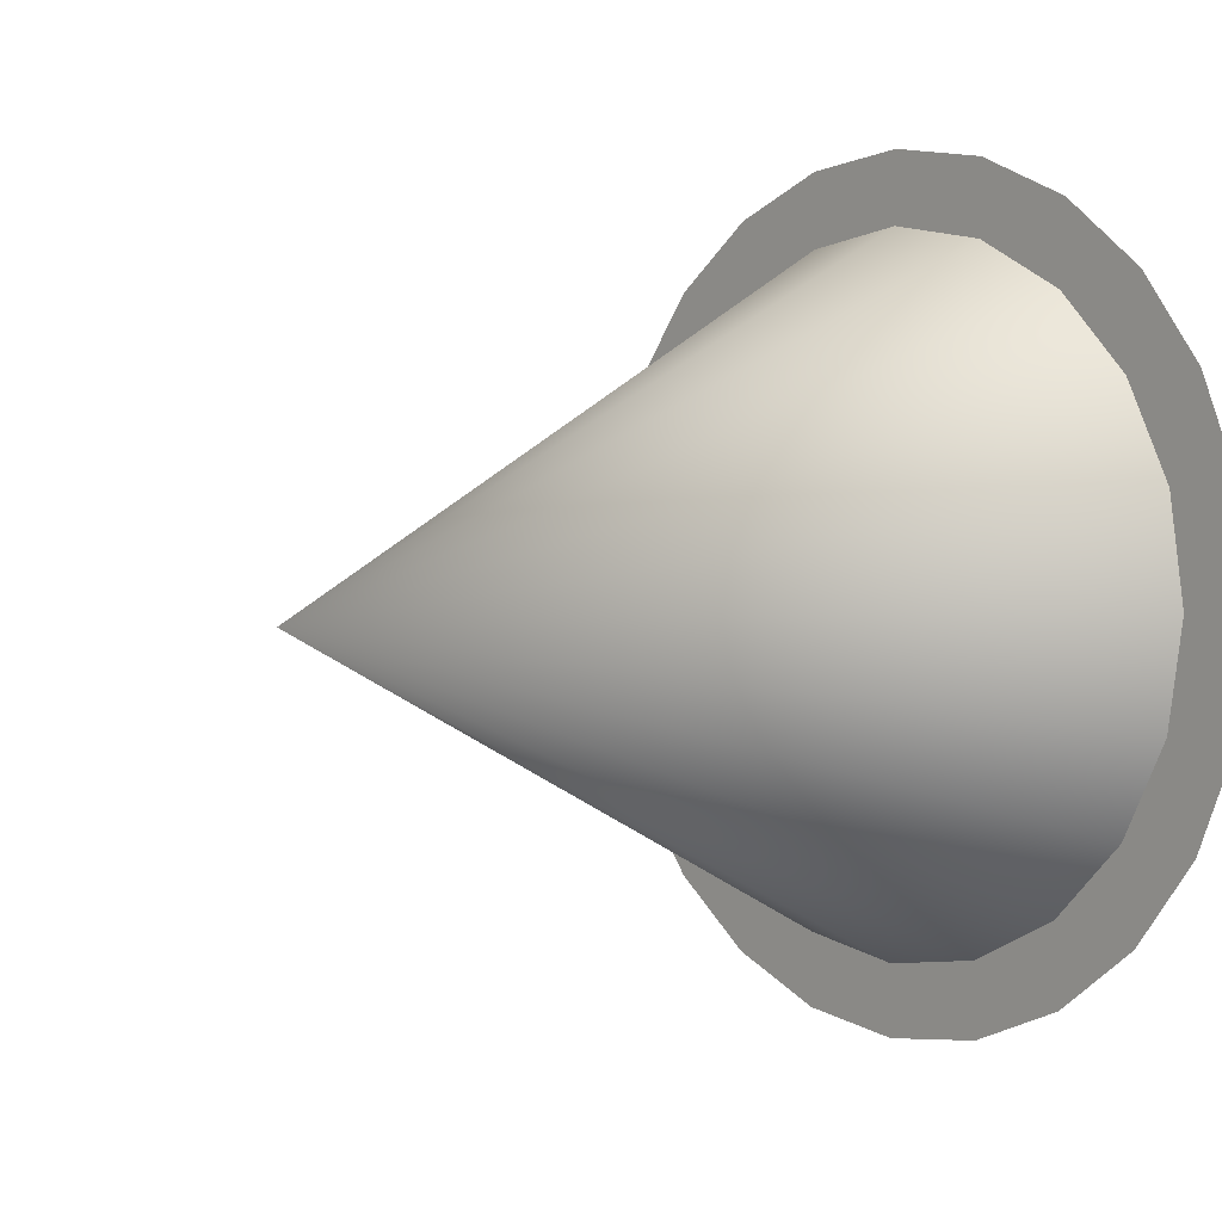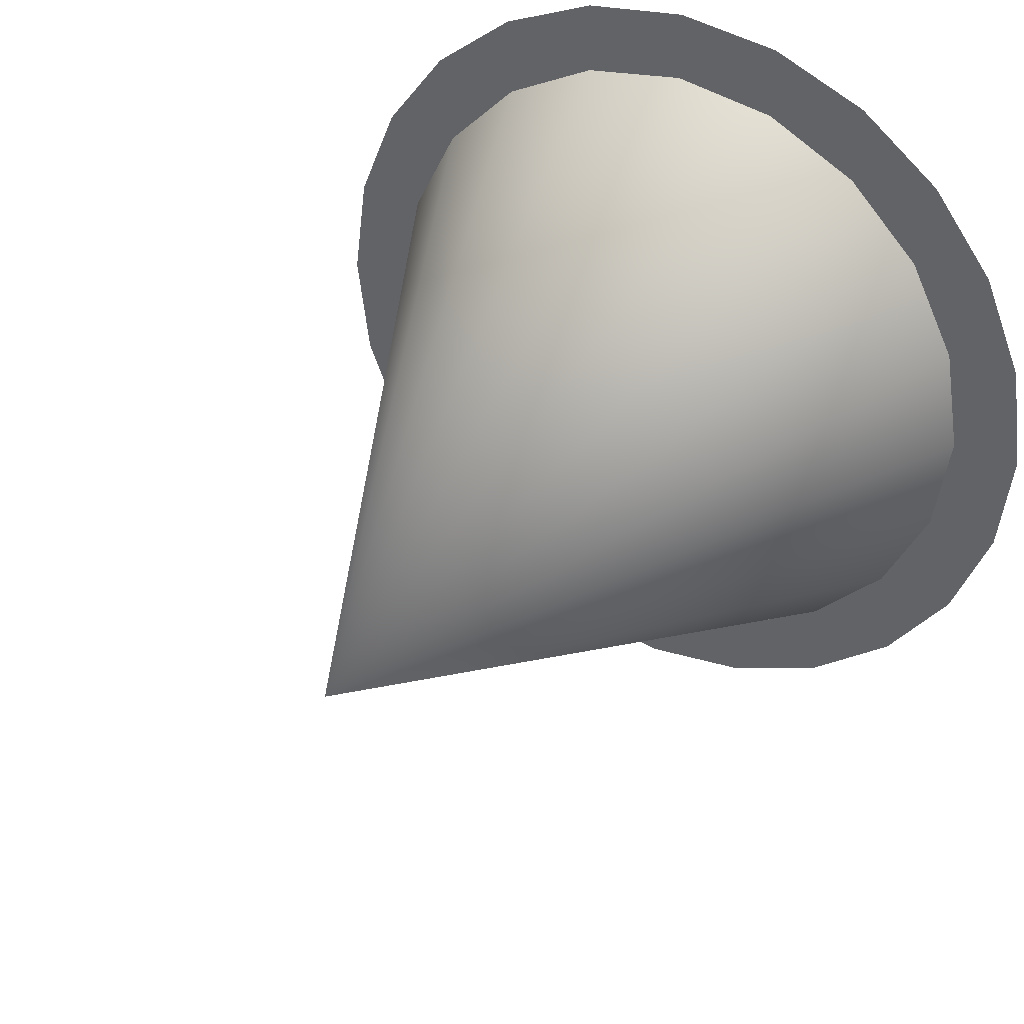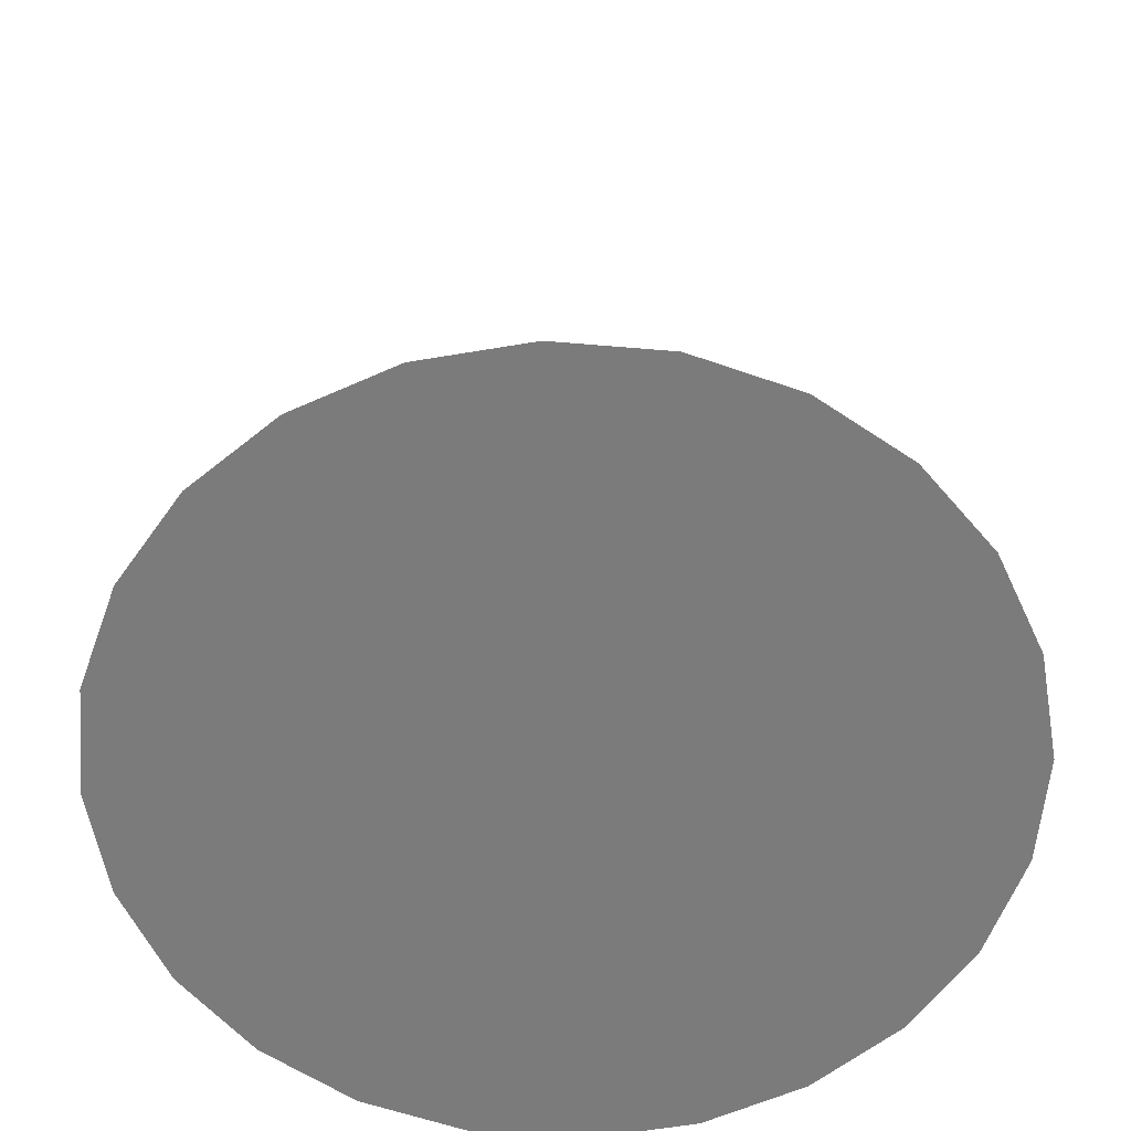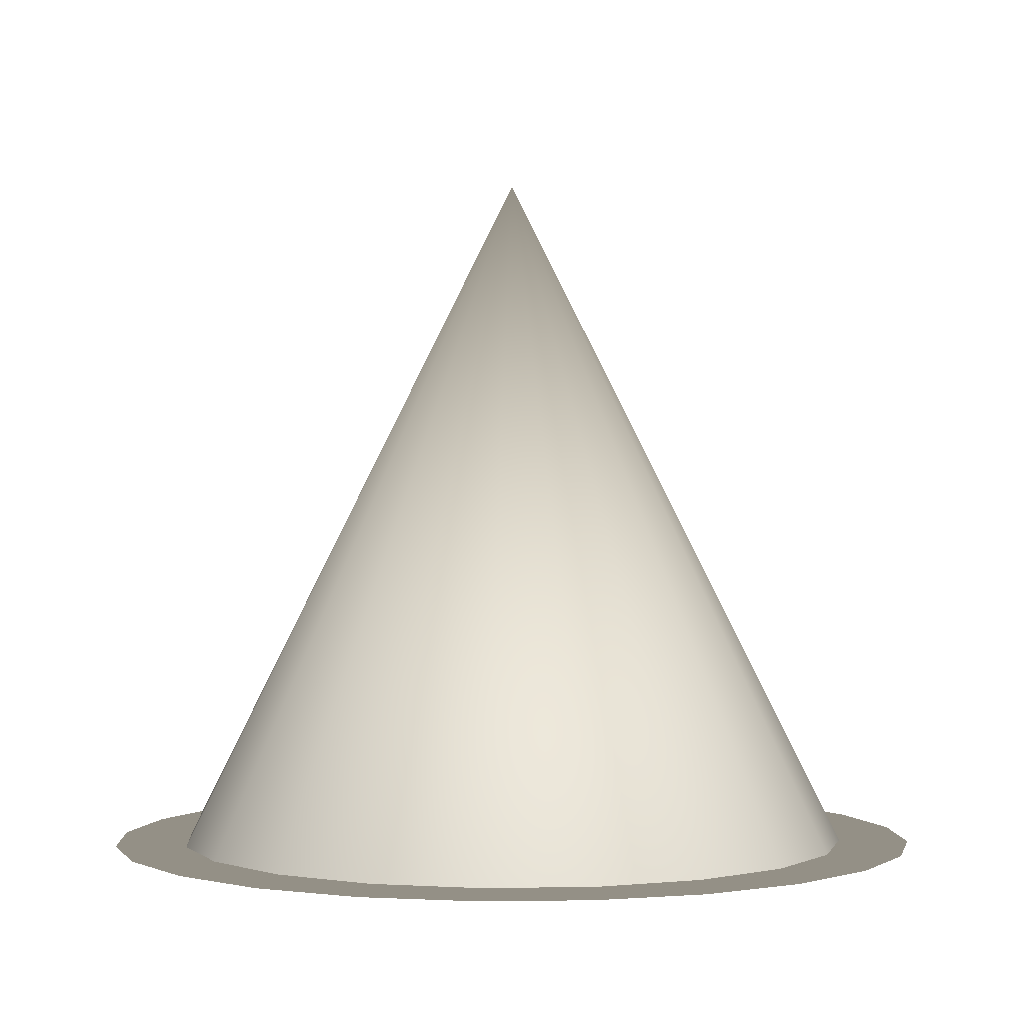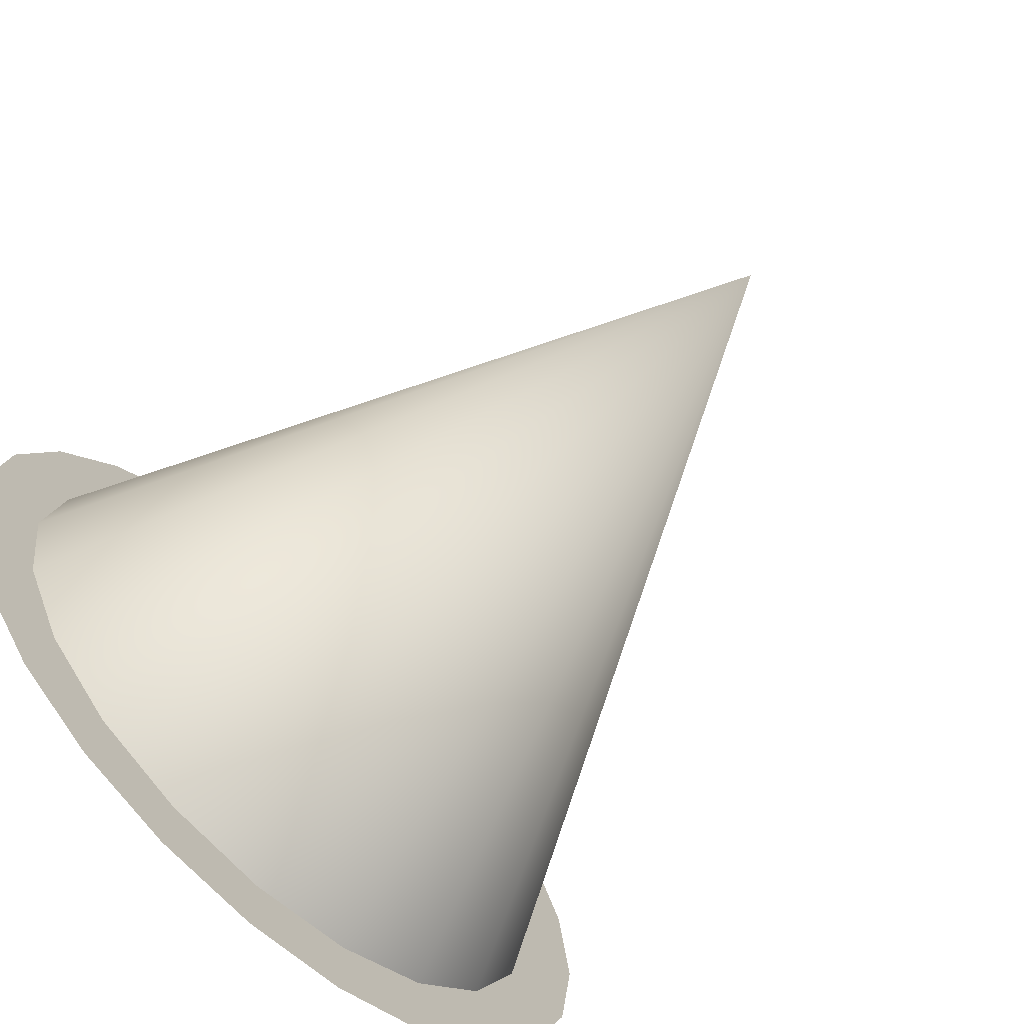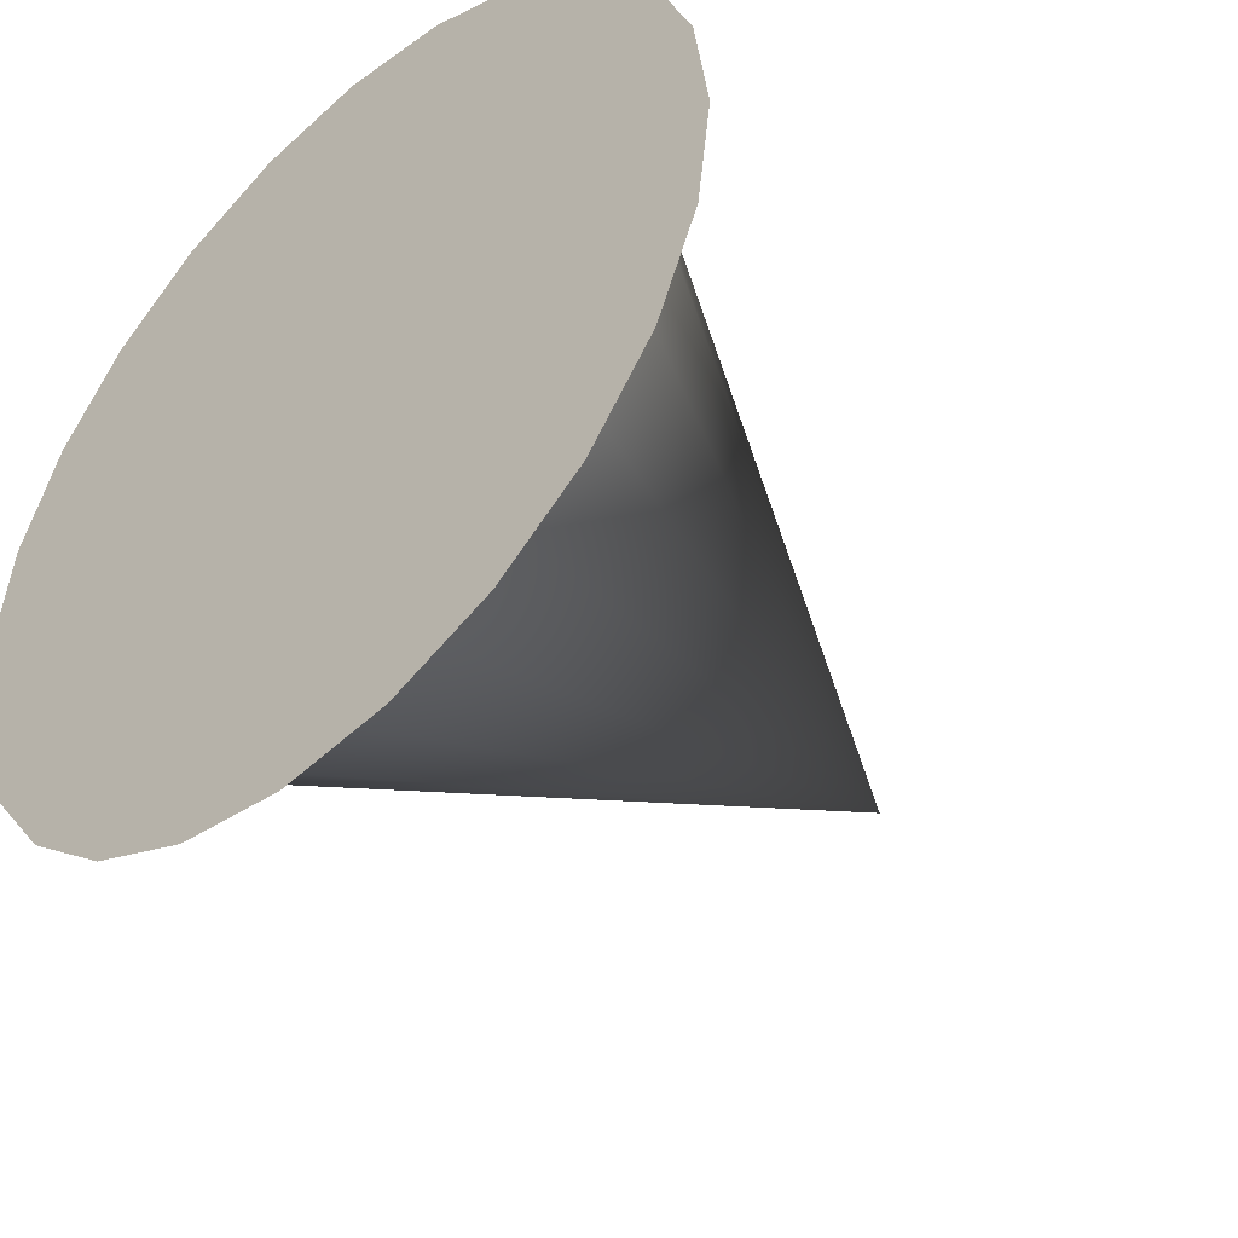
<metadata>
{"format":"obj","ext":"obj","renderer":"f3d","projection":"perspective","resolution":1024,"background":"white","views":[{"elev":3.3,"azim":-130.2,"up":"+Z"},{"elev":35.4,"azim":-149.6,"up":"+Z"},{"elev":-58.5,"azim":167.5,"up":"+Y"},{"elev":0.5,"azim":-175.3,"up":"+Y"},{"elev":-70.8,"azim":136.4,"up":"+Z"},{"elev":-44.6,"azim":43.3,"up":"+Z"}]}
</metadata>
<code>
g default
v -3.17 0 1.83
v 3.17 0 1.83
v -1e-06 0 -3.66
v 0 0 3.66
v 3.17 0 -1.83
v -3.17 0 -1.83
v -0 0 0
v -3.66 0 0
v -1.83 0 3.17
v 0 0 1.83
v -1.585 0 -0.9151
v -1.585 0 0.9151
v 1.83 0 3.17
v 3.66 0 -1e-06
v 1.585 0 -0.9151
v 1.585 0 0.9151
v 1.83 0 -3.17
v -1.83 0 -3.17
v -0 0 -1.83
v -2.378 0 -1.373
v -3.536 0 -0.9474
v -2.623 0 0.4576
v -1.585 0 0
v -2.5 0 -0.4576
v -3.536 0 0.9474
v -2.588 0 2.588
v -1.708 0 2.043
v -2.561 0 1.479
v -0.9474 0 3.536
v 0 0 2.745
v -0.7925 0 1.373
v -0.8538 0 2.394
v -0 0 0.9151
v -0.7925 0 -0.4576
v -0.7925 0 0.4576
v 0.9474 0 3.536
v 1.708 0 2.043
v 0.7925 0 1.373
v 0.8538 0 2.394
v 2.588 0 2.588
v 3.536 0 0.9474
v 2.623 0 0.4576
v 2.561 0 1.479
v 3.536 0 -0.9474
v 2.378 0 -1.373
v 1.585 0 -0
v 2.5 0 -0.4576
v 0.7925 0 -0.4576
v 0.7925 0 0.4576
v 2.588 0 -2.588
v 0.9151 0 -2.5
v 0.7925 0 -1.373
v 1.646 0 -1.936
v 0.9474 0 -3.536
v -0.9474 0 -3.536
v -0.9151 0 -2.5
v -0 0 -2.958
v -2.588 0 -2.588
v -0.7925 0 -1.373
v -1.646 0 -1.936
v -0 0 -0.9151
g pDisc1
f 23 11 20 24
f 20 6 21 24
f 21 8 22 24
f 22 12 23 24
f 22 8 25 28
f 25 1 26 28
f 26 9 27 28
f 27 12 22 28
f 27 9 29 32
f 29 4 30 32
f 30 10 31 32
f 31 12 27 32
f 31 10 33 35
f 33 7 34 35
f 34 11 23 35
f 23 12 31 35
f 38 10 30 39
f 30 4 36 39
f 36 13 37 39
f 37 16 38 39
f 37 13 40 43
f 40 2 41 43
f 41 14 42 43
f 42 16 37 43
f 42 14 44 47
f 44 5 45 47
f 45 15 46 47
f 46 16 42 47
f 46 15 48 49
f 48 7 33 49
f 33 10 38 49
f 38 16 46 49
f 52 15 45 53
f 45 5 50 53
f 50 17 51 53
f 51 19 52 53
f 51 17 54 57
f 54 3 55 57
f 55 18 56 57
f 56 19 51 57
f 56 18 58 60
f 58 6 20 60
f 20 11 59 60
f 59 19 56 60
f 59 11 34 61
f 34 7 48 61
f 48 15 52 61
f 52 19 59 61
g default
v 2.886 0.002988 -0.9378
v 2.455 0.002988 -1.784
v 1.784 0.002988 -2.455
v 0.9378 0.002988 -2.886
v 0 0.002988 -3.035
v -0.9378 0.002988 -2.886
v -1.784 0.002988 -2.455
v -2.455 0.002988 -1.784
v -2.886 0.002988 -0.9378
v -3.035 0.002988 0
v -2.886 0.002988 0.9378
v -2.455 0.002988 1.784
v -1.784 0.002988 2.455
v -0.9378 0.002988 2.886
v -0 0.002988 3.035
v 0.9378 0.002988 2.886
v 1.784 0.002988 2.455
v 2.455 0.002988 1.784
v 2.886 0.002988 0.9378
v 3.035 0.002988 0
v 0 6.073 0
g pCone1
f 62 81 80 79 78 77 76 75 74 73 72 71 70 69 68 67 66 65 64 63
f 62 63 82
f 63 64 82
f 64 65 82
f 65 66 82
f 66 67 82
f 67 68 82
f 68 69 82
f 69 70 82
f 70 71 82
f 71 72 82
f 72 73 82
f 73 74 82
f 74 75 82
f 75 76 82
f 76 77 82
f 77 78 82
f 78 79 82
f 79 80 82
f 80 81 82
f 81 62 82

</code>
